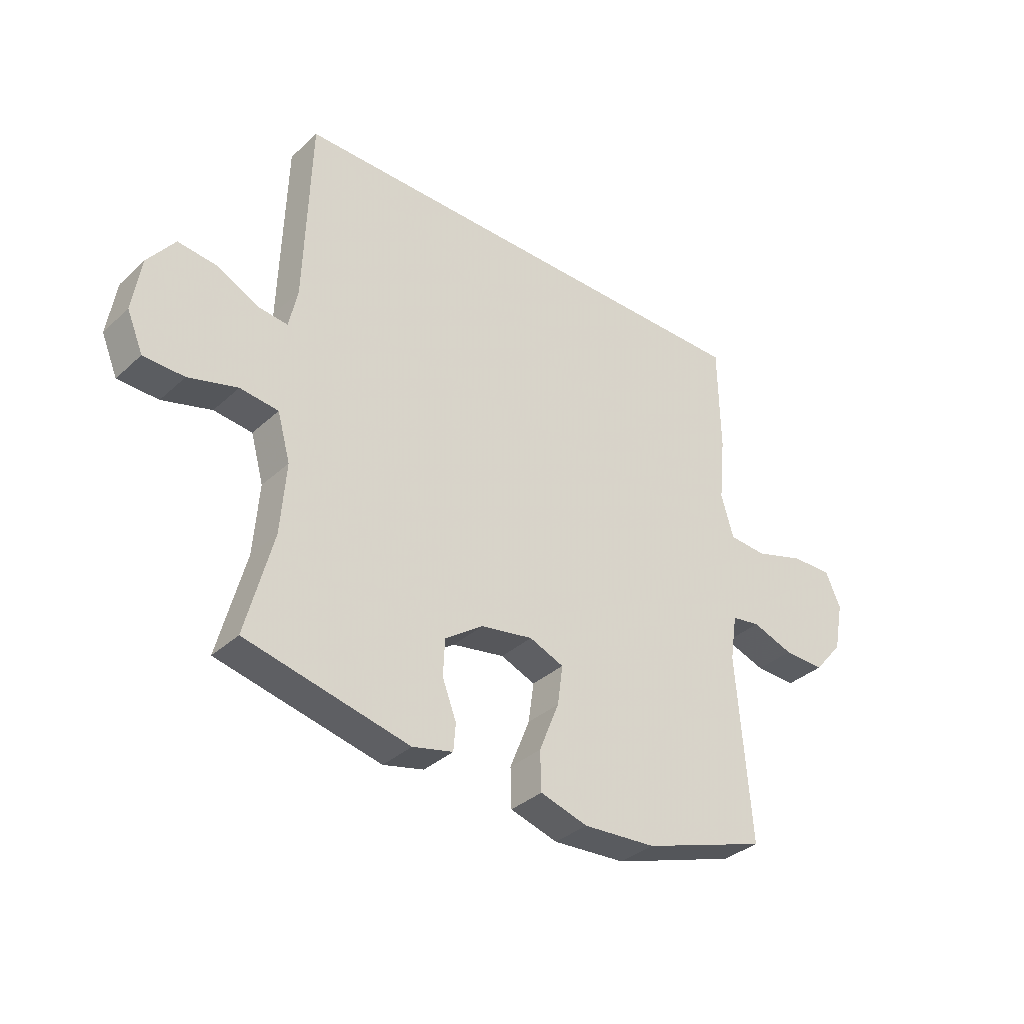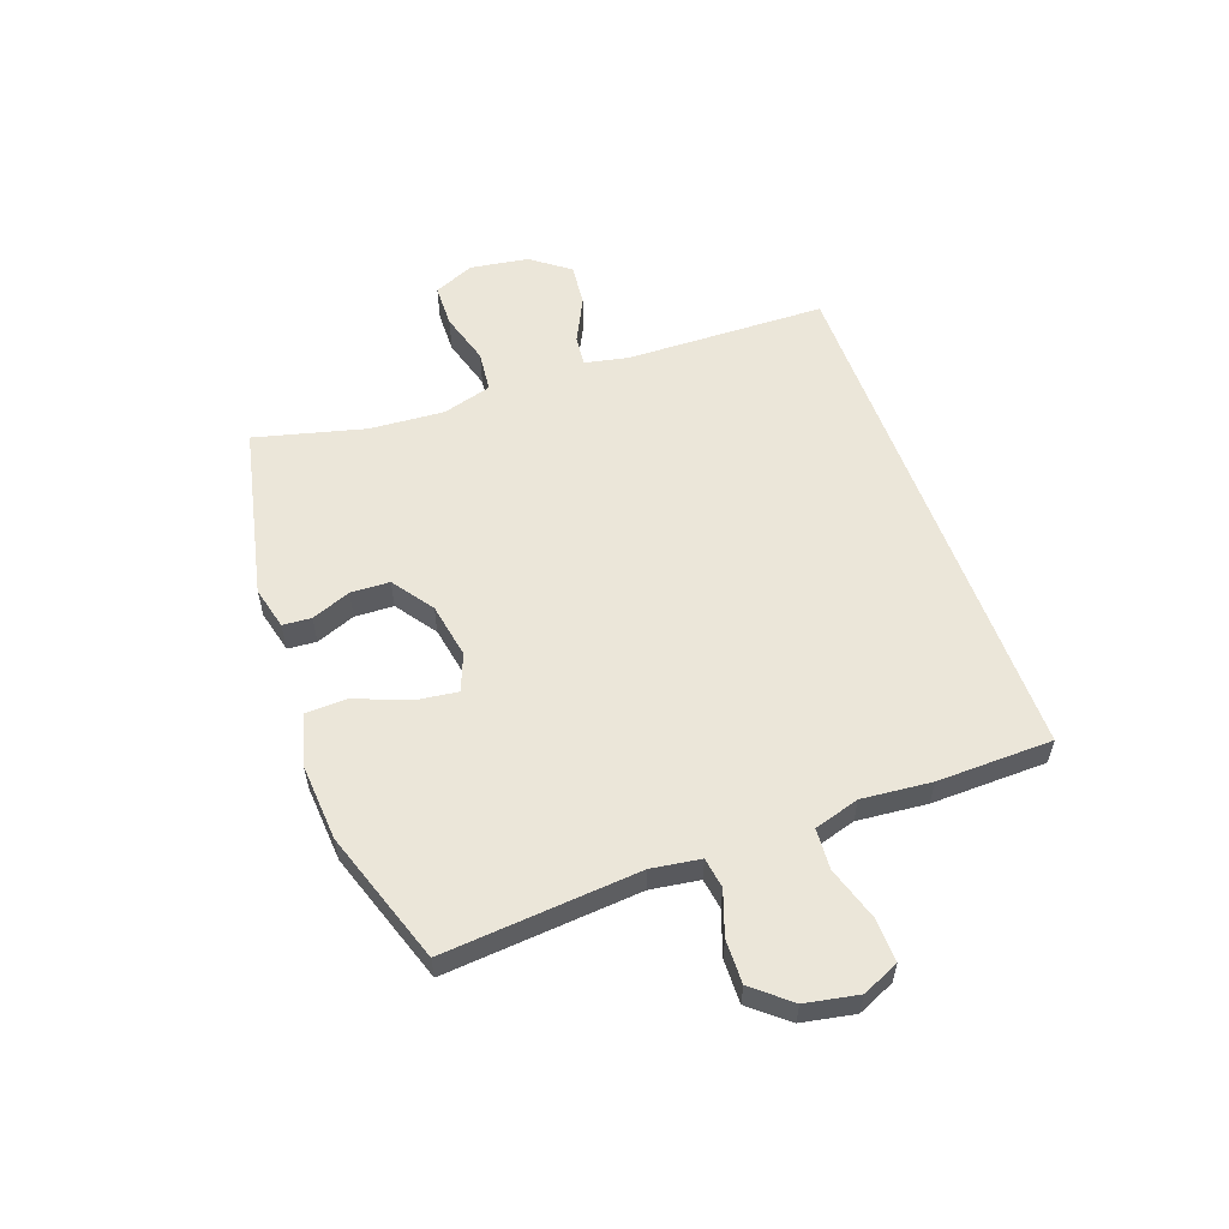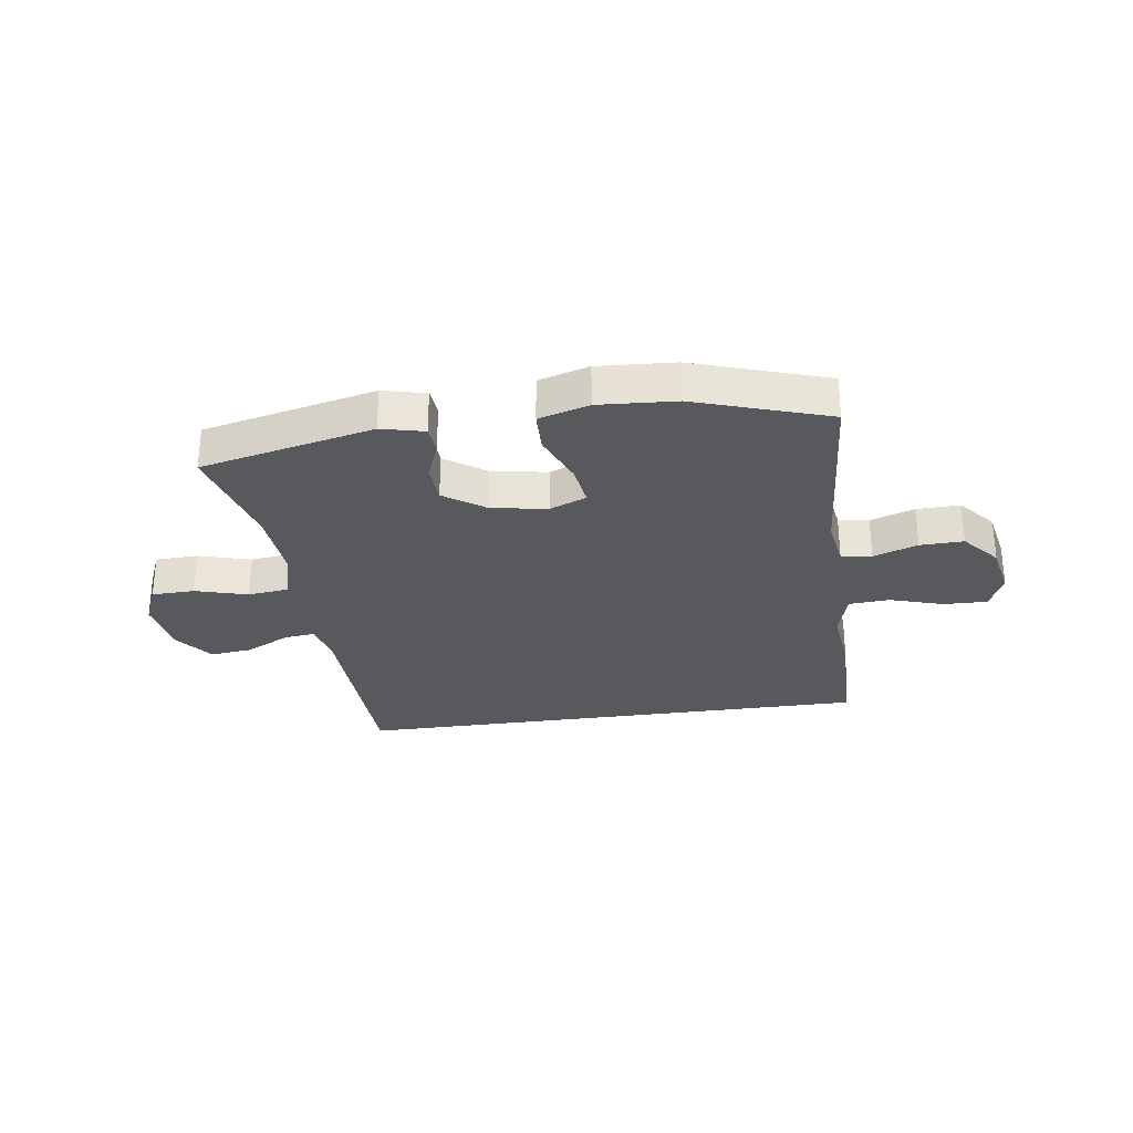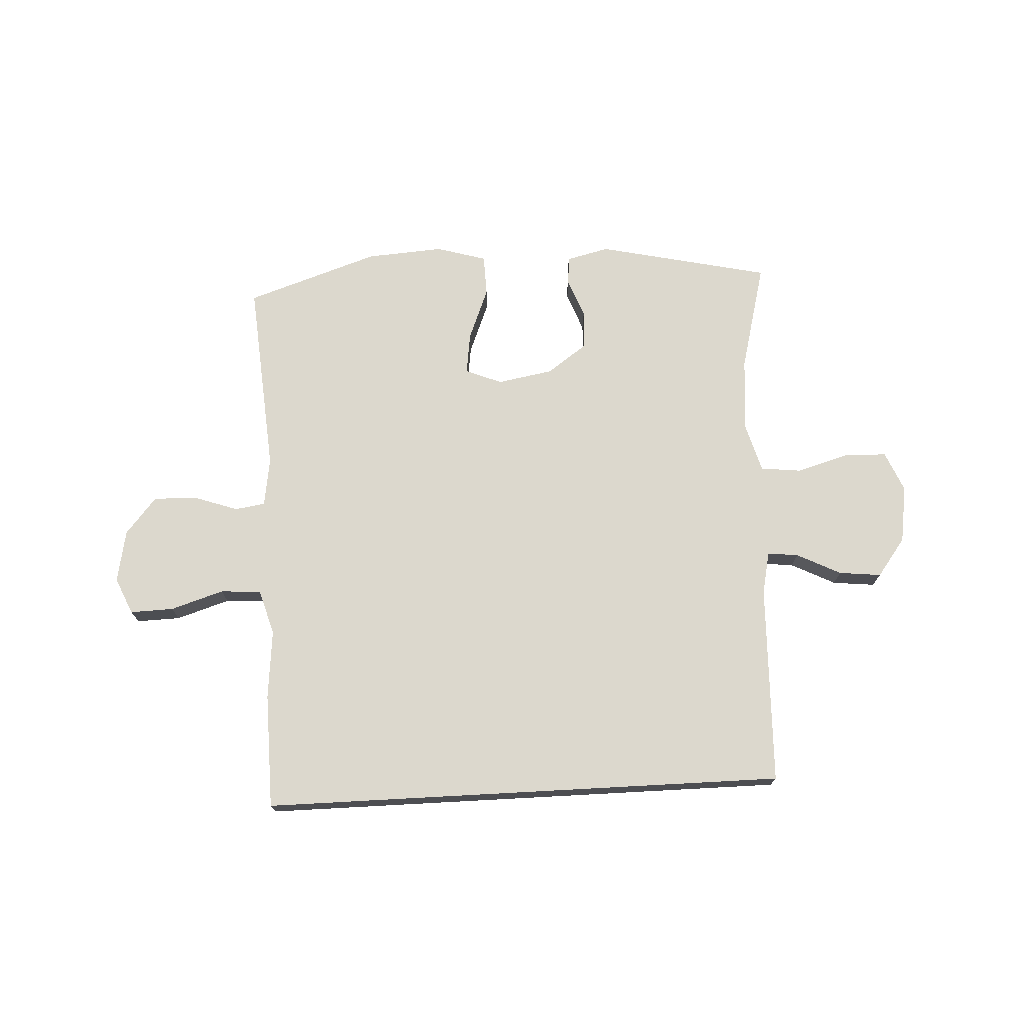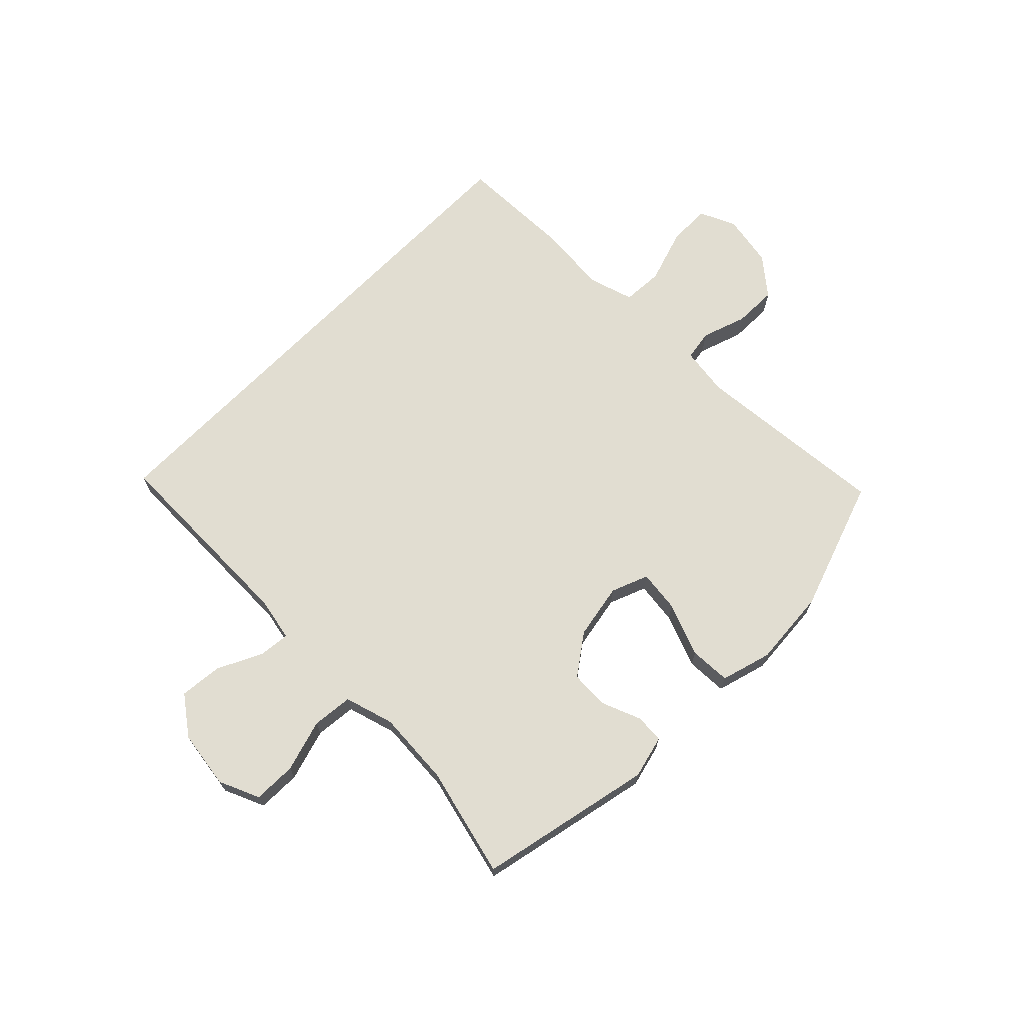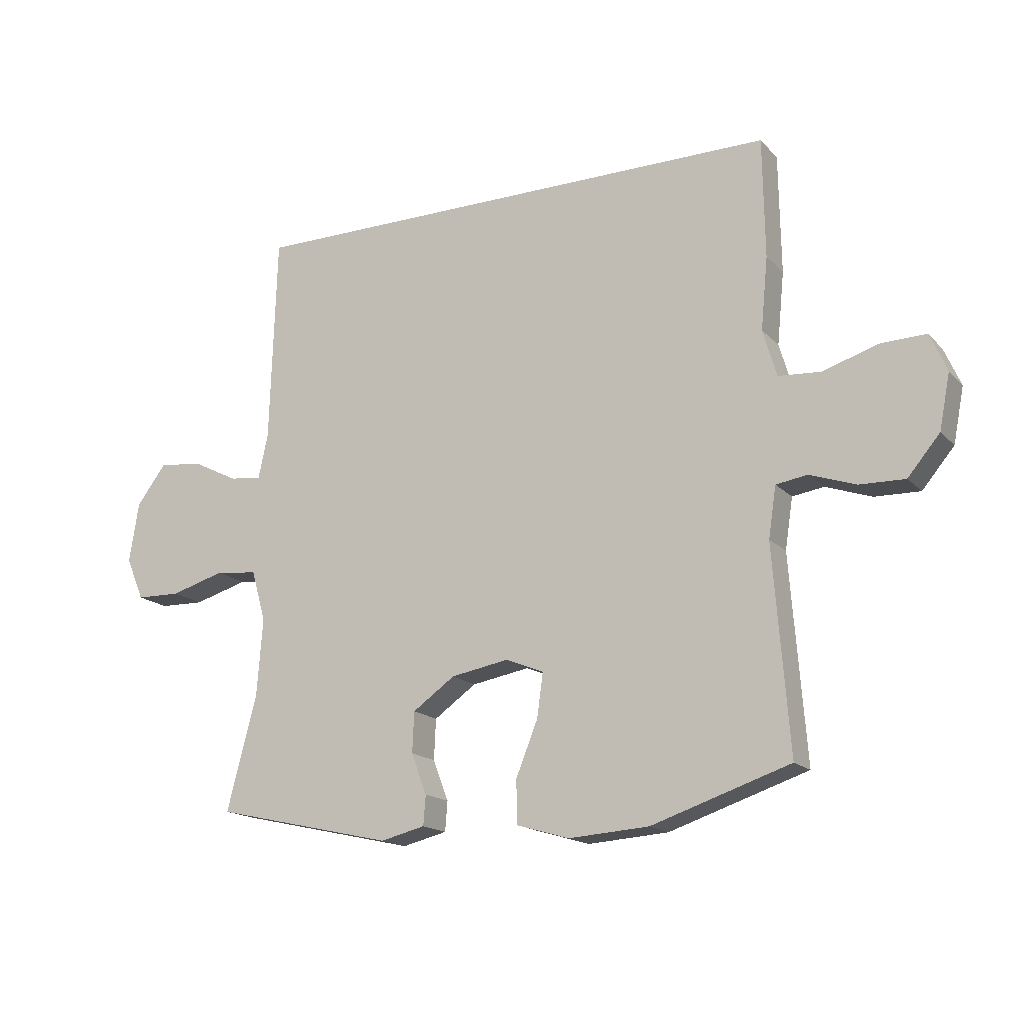
<metadata>
{"format":"obj","ext":"obj","renderer":"f3d","projection":"perspective","resolution":1024,"background":"white","views":[{"elev":-35.0,"azim":140.3,"up":"+Z"},{"elev":56.9,"azim":-110.1,"up":"+Y"},{"elev":-29.3,"azim":-171.8,"up":"+Y"},{"elev":72.6,"azim":-3.1,"up":"+Y"},{"elev":68.9,"azim":134.2,"up":"+Y"},{"elev":-16.5,"azim":-152.1,"up":"+Z"}]}
</metadata>
<code>
v -0.5 0.07 -0.5
v -0.474 0.07 -0.159
v -0.487 0.07 -0.074
v -0.54 0.07 -0.066
v -0.617 0.07 -0.093
v -0.693 0.07 -0.095
v -0.747 0.07 -0.031
v -0.765 0.07 0.061
v -0.737 0.07 0.125
v -0.661 0.07 0.123
v -0.568 0.07 0.094
v -0.497 0.07 0.099
v -0.474 0.07 0.178
v -0.486 0.07 0.299
v -0.483 0.07 0.5
v 0.433 0.07 0.5
v 0.444 0.07 0.151
v 0.46 0.07 0.076
v 0.514 0.07 0.082
v 0.591 0.07 0.121
v 0.665 0.07 0.129
v 0.715 0.07 0.063
v 0.731 0.07 -0.038
v 0.701 0.07 -0.109
v 0.626 0.07 -0.111
v 0.535 0.07 -0.085
v 0.464 0.07 -0.093
v 0.44 0.07 -0.179
v 0.45 0.07 -0.309
v 0.5 0.07 -0.5
v 0.198 0.07 -0.568
v 0.123 0.07 -0.55
v 0.119 0.07 -0.5
v 0.145 0.07 -0.432
v 0.142 0.07 -0.364
v 0.071 0.07 -0.314
v -0.026 0.07 -0.297
v -0.09 0.07 -0.323
v -0.08 0.07 -0.396
v -0.043 0.07 -0.488
v -0.045 0.07 -0.56
v -0.133 0.07 -0.586
v -0.268 0.07 -0.577
v -0.5 0 -0.5
v -0.474 0 -0.159
v -0.487 0 -0.074
v -0.54 0 -0.066
v -0.617 0 -0.093
v -0.693 0 -0.095
v -0.747 0 -0.031
v -0.765 0 0.061
v -0.737 0 0.125
v -0.661 0 0.123
v -0.568 0 0.094
v -0.497 0 0.099
v -0.474 0 0.178
v -0.486 0 0.299
v -0.483 0 0.5
v 0.433 0 0.5
v 0.444 0 0.151
v 0.46 0 0.076
v 0.514 0 0.082
v 0.591 0 0.121
v 0.665 0 0.129
v 0.715 0 0.063
v 0.731 0 -0.038
v 0.701 0 -0.109
v 0.626 0 -0.111
v 0.535 0 -0.085
v 0.464 0 -0.093
v 0.44 0 -0.179
v 0.45 0 -0.309
v 0.5 0 -0.5
v 0.198 0 -0.568
v 0.123 0 -0.55
v 0.119 0 -0.5
v 0.145 0 -0.432
v 0.142 0 -0.364
v 0.071 0 -0.314
v -0.026 0 -0.297
v -0.09 0 -0.323
v -0.08 0 -0.396
v -0.043 0 -0.488
v -0.045 0 -0.56
v -0.133 0 -0.586
v -0.268 0 -0.577
f 42 43 1 2
f 39 40 41 42
f 38 39 42 2
f 37 38 2 3
f 36 37 3
f 31 32 33 34
f 29 30 31 34
f 28 29 34 35
f 27 28 35 36
f 23 24 25 26
f 23 26 27
f 22 23 27
f 19 20 21 22
f 18 19 22 27
f 17 18 27 36
f 13 14 15 16
f 12 13 16 17
f 11 12 17 36
f 4 5 6 7
f 3 4 7 8
f 9 10 11 36
f 3 8 9 36
f 45 44 86 85
f 85 84 83 82
f 45 85 82 81
f 46 45 81 80
f 46 80 79
f 77 76 75 74
f 77 74 73 72
f 78 77 72 71
f 79 78 71 70
f 69 68 67 66
f 70 69 66
f 70 66 65
f 65 64 63 62
f 70 65 62 61
f 79 70 61 60
f 59 58 57 56
f 60 59 56 55
f 79 60 55 54
f 50 49 48 47
f 51 50 47 46
f 79 54 53 52
f 79 52 51 46
f 1 44 45 2
f 2 45 46 3
f 3 46 47 4
f 4 47 48 5
f 5 48 49 6
f 6 49 50 7
f 7 50 51 8
f 8 51 52 9
f 9 52 53 10
f 10 53 54 11
f 11 54 55 12
f 12 55 56 13
f 13 56 57 14
f 14 57 58 15
f 15 58 59 16
f 16 59 60 17
f 17 60 61 18
f 18 61 62 19
f 19 62 63 20
f 20 63 64 21
f 21 64 65 22
f 22 65 66 23
f 23 66 67 24
f 24 67 68 25
f 25 68 69 26
f 26 69 70 27
f 27 70 71 28
f 28 71 72 29
f 29 72 73 30
f 30 73 74 31
f 31 74 75 32
f 32 75 76 33
f 33 76 77 34
f 34 77 78 35
f 35 78 79 36
f 36 79 80 37
f 37 80 81 38
f 38 81 82 39
f 39 82 83 40
f 40 83 84 41
f 41 84 85 42
f 42 85 86 43
f 43 86 44 1

</code>
